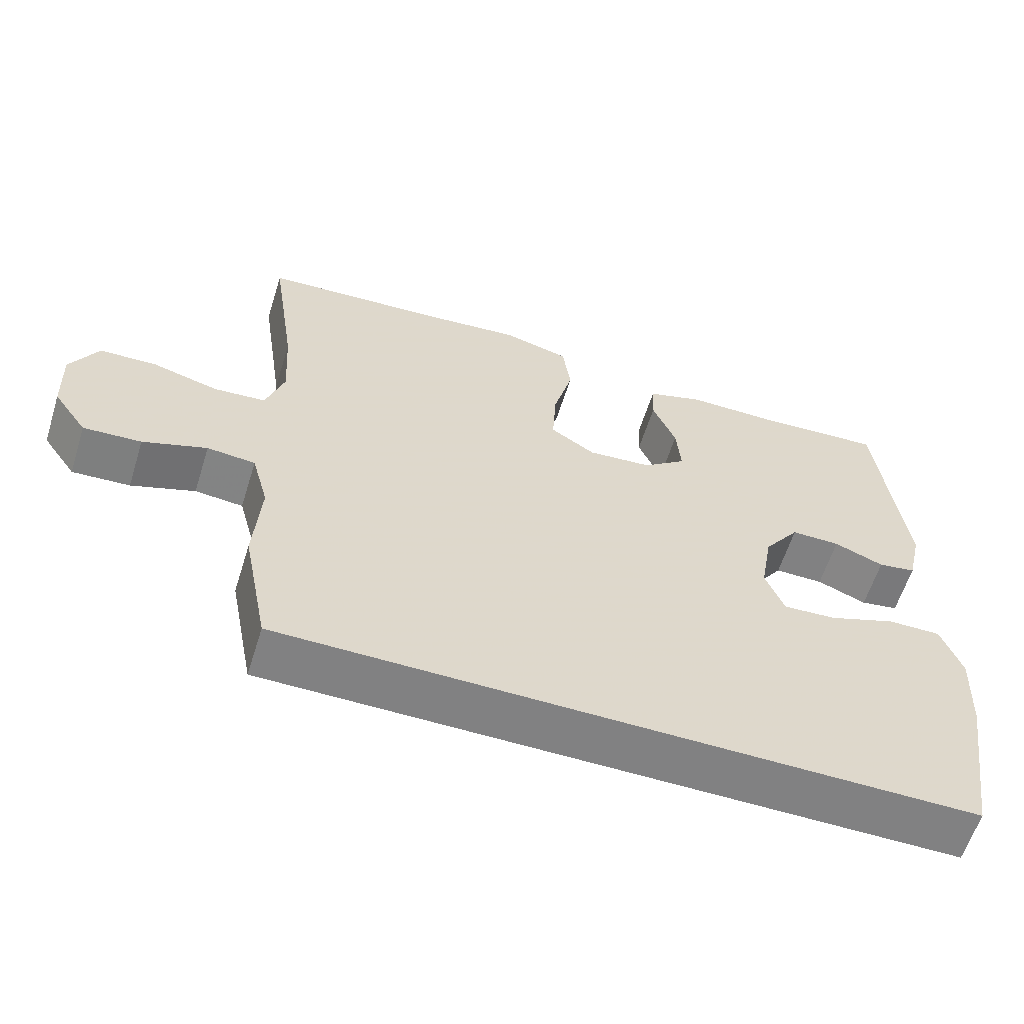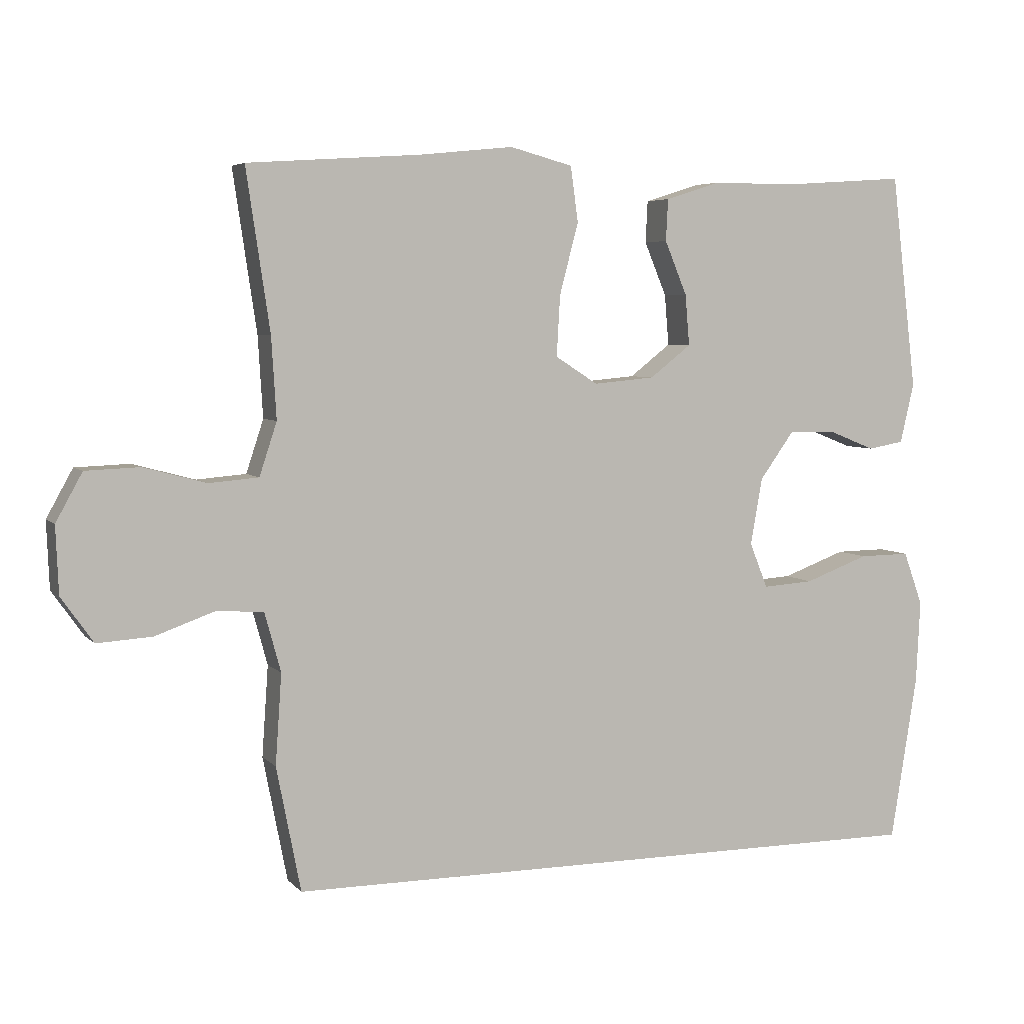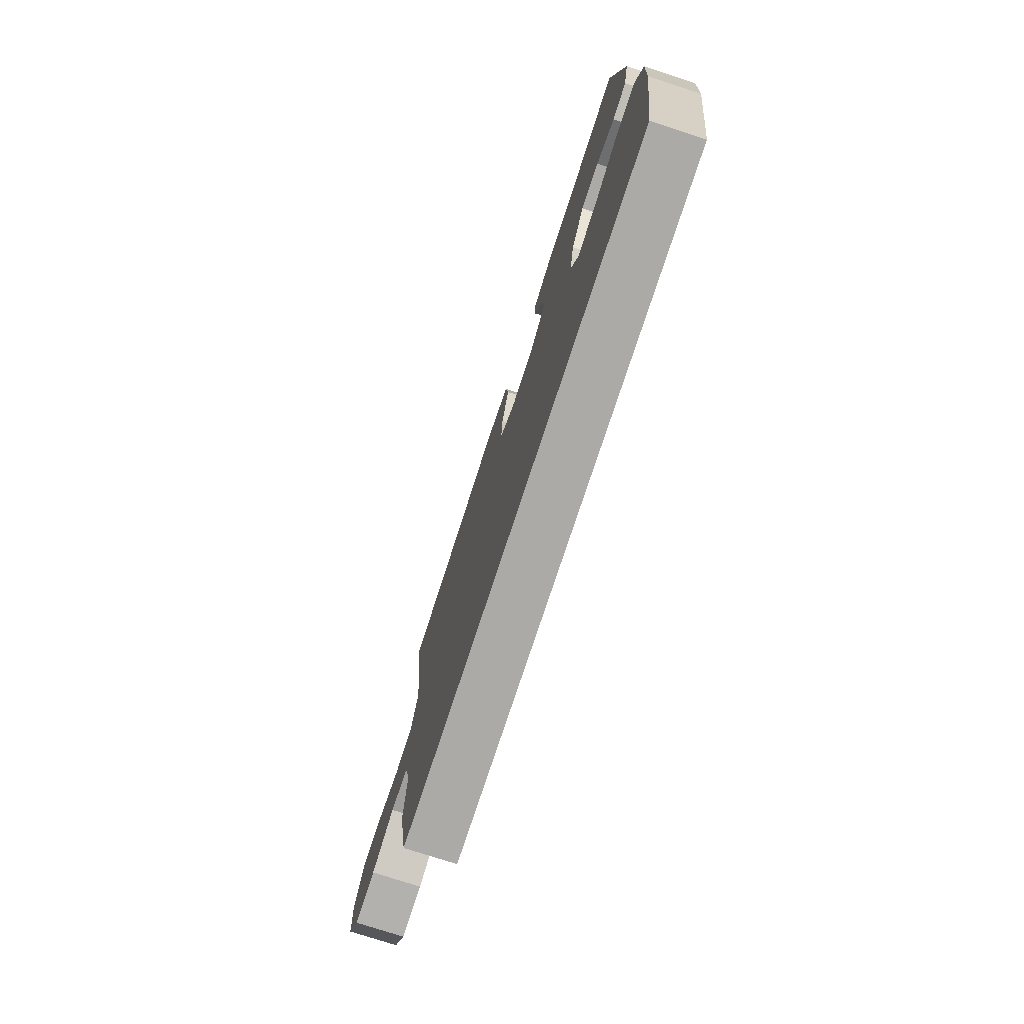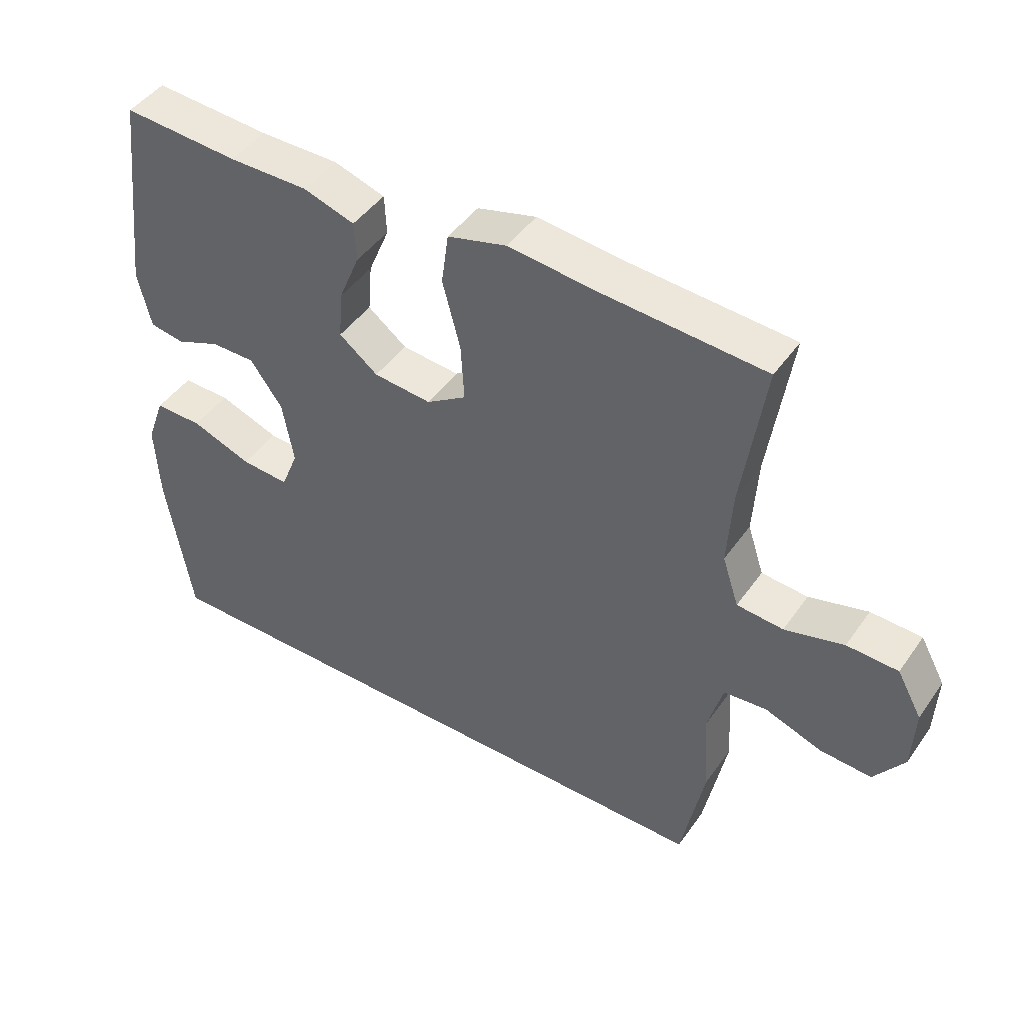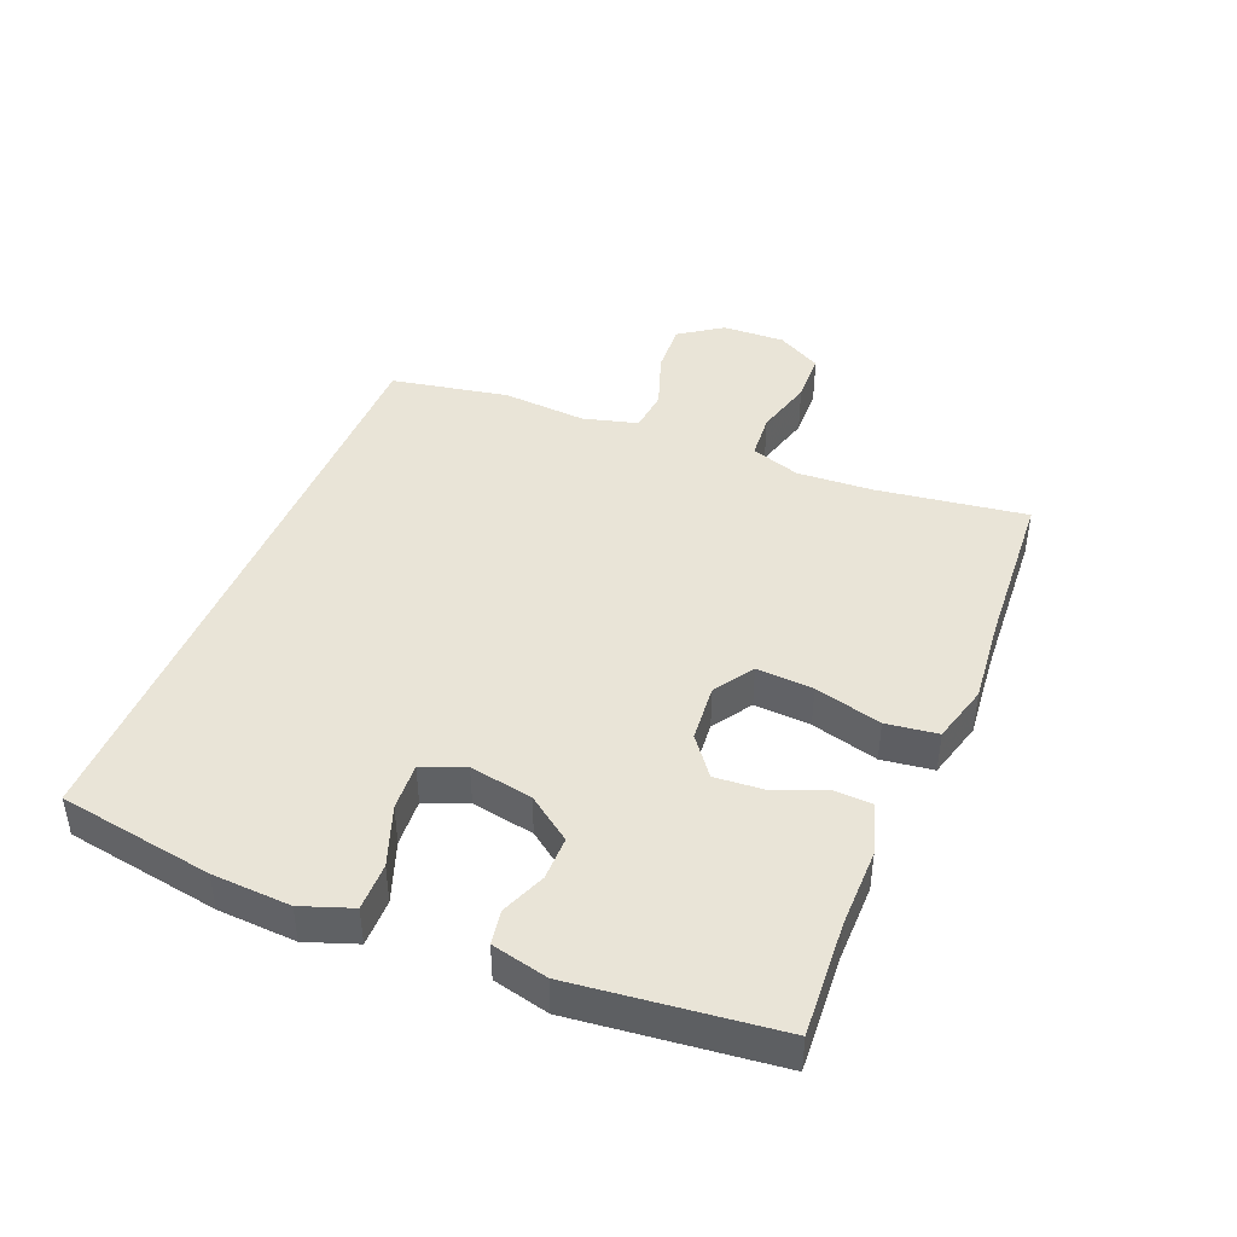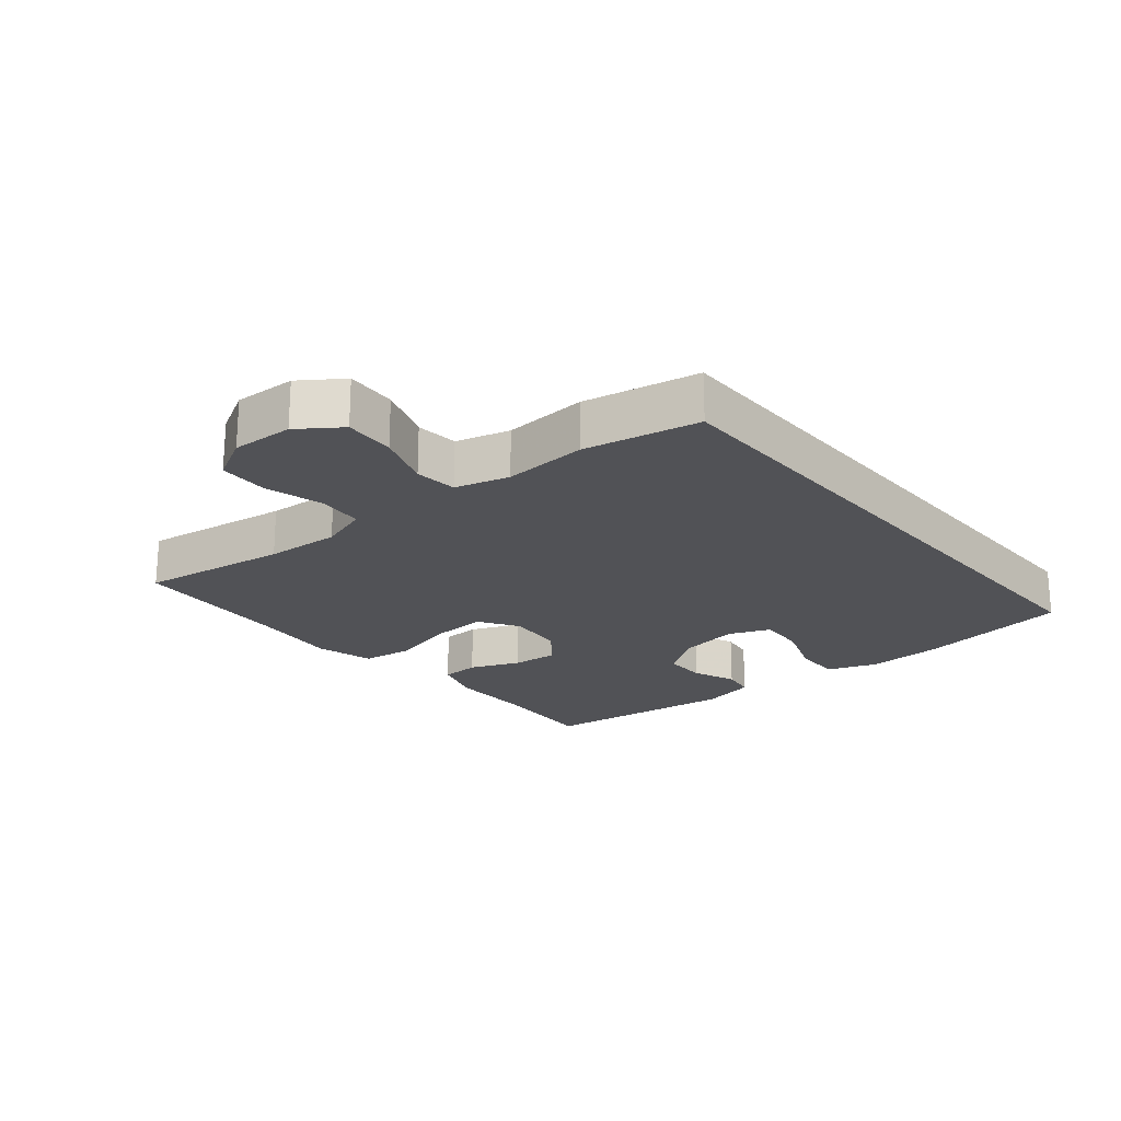
<metadata>
{"format":"obj","ext":"obj","renderer":"f3d","projection":"perspective","resolution":1024,"background":"white","views":[{"elev":-60.4,"azim":162.6,"up":"+Z"},{"elev":5.1,"azim":158.6,"up":"+Z"},{"elev":-75.7,"azim":-108.1,"up":"+Z"},{"elev":45.4,"azim":32.9,"up":"+Z"},{"elev":43.5,"azim":-67.5,"up":"+Y"},{"elev":-21.3,"azim":129.9,"up":"+Y"}]}
</metadata>
<code>
v 0.43 0.07 -0.5
v -0.512 0.07 -0.5
v -0.55 0.07 -0.263
v -0.556 0.07 -0.143
v -0.528 0.07 -0.066
v -0.455 0.07 -0.067
v -0.363 0.07 -0.101
v -0.29 0.07 -0.106
v -0.264 0.07 -0.041
v -0.281 0.07 0.055
v -0.33 0.07 0.123
v -0.397 0.07 0.123
v -0.465 0.07 0.096
v -0.517 0.07 0.105
v -0.537 0.07 0.191
v -0.5 0.07 0.5
v -0.324 0.07 0.488
v -0.203 0.07 0.488
v -0.125 0.07 0.463
v -0.122 0.07 0.403
v -0.154 0.07 0.326
v -0.16 0.07 0.253
v -0.101 0.07 0.207
v -0.013 0.07 0.199
v 0.048 0.07 0.238
v 0.043 0.07 0.325
v 0.016 0.07 0.428
v 0.027 0.07 0.507
v 0.117 0.07 0.531
v 0.251 0.07 0.517
v 0.5 0.07 0.5
v 0.466 0.07 0.27
v 0.459 0.07 0.154
v 0.484 0.07 0.078
v 0.555 0.07 0.072
v 0.645 0.07 0.096
v 0.723 0.07 0.093
v 0.761 0.07 0.024
v 0.757 0.07 -0.072
v 0.711 0.07 -0.137
v 0.632 0.07 -0.132
v 0.545 0.07 -0.101
v 0.479 0.07 -0.107
v 0.456 0.07 -0.191
v 0.465 0.07 -0.321
v 0.43 0 -0.5
v -0.512 0 -0.5
v -0.55 0 -0.263
v -0.556 0 -0.143
v -0.528 0 -0.066
v -0.455 0 -0.067
v -0.363 0 -0.101
v -0.29 0 -0.106
v -0.264 0 -0.041
v -0.281 0 0.055
v -0.33 0 0.123
v -0.397 0 0.123
v -0.465 0 0.096
v -0.517 0 0.105
v -0.537 0 0.191
v -0.5 0 0.5
v -0.324 0 0.488
v -0.203 0 0.488
v -0.125 0 0.463
v -0.122 0 0.403
v -0.154 0 0.326
v -0.16 0 0.253
v -0.101 0 0.207
v -0.013 0 0.199
v 0.048 0 0.238
v 0.043 0 0.325
v 0.016 0 0.428
v 0.027 0 0.507
v 0.117 0 0.531
v 0.251 0 0.517
v 0.5 0 0.5
v 0.466 0 0.27
v 0.459 0 0.154
v 0.484 0 0.078
v 0.555 0 0.072
v 0.645 0 0.096
v 0.723 0 0.093
v 0.761 0 0.024
v 0.757 0 -0.072
v 0.711 0 -0.137
v 0.632 0 -0.132
v 0.545 0 -0.101
v 0.479 0 -0.107
v 0.456 0 -0.191
v 0.465 0 -0.321
f 2 3 4
f 1 2 4
f 45 1 4
f 44 45 4
f 43 44 4
f 42 43 4
f 40 41 42
f 39 40 42
f 38 39 42
f 37 38 42
f 36 37 42
f 35 36 42
f 34 35 42
f 30 31 32
f 30 32 33
f 29 30 33
f 28 29 33
f 27 28 33
f 26 27 33
f 25 26 33 34
f 19 20 21
f 18 19 21
f 17 18 21
f 17 21 22
f 16 17 22
f 15 16 22
f 14 15 22
f 13 14 22
f 12 13 22
f 11 12 22 23
f 4 5 6 7
f 4 7 8
f 42 4 8
f 42 8 9
f 34 42 9
f 25 34 9
f 24 25 9
f 10 11 23 24
f 9 10 24
f 49 48 47
f 49 47 46
f 49 46 90
f 49 90 89
f 49 89 88
f 49 88 87
f 87 86 85
f 87 85 84
f 87 84 83
f 87 83 82
f 87 82 81
f 87 81 80
f 87 80 79
f 77 76 75
f 78 77 75
f 78 75 74
f 78 74 73
f 78 73 72
f 78 72 71
f 79 78 71 70
f 66 65 64
f 66 64 63
f 66 63 62
f 67 66 62
f 67 62 61
f 67 61 60
f 67 60 59
f 67 59 58
f 67 58 57
f 68 67 57 56
f 52 51 50 49
f 53 52 49
f 53 49 87
f 54 53 87
f 54 87 79
f 54 79 70
f 54 70 69
f 69 68 56 55
f 69 55 54
f 1 46 47 2
f 2 47 48 3
f 3 48 49 4
f 4 49 50 5
f 5 50 51 6
f 6 51 52 7
f 7 52 53 8
f 8 53 54 9
f 9 54 55 10
f 10 55 56 11
f 11 56 57 12
f 12 57 58 13
f 13 58 59 14
f 14 59 60 15
f 15 60 61 16
f 16 61 62 17
f 17 62 63 18
f 18 63 64 19
f 19 64 65 20
f 20 65 66 21
f 21 66 67 22
f 22 67 68 23
f 23 68 69 24
f 24 69 70 25
f 25 70 71 26
f 26 71 72 27
f 27 72 73 28
f 28 73 74 29
f 29 74 75 30
f 30 75 76 31
f 31 76 77 32
f 32 77 78 33
f 33 78 79 34
f 34 79 80 35
f 35 80 81 36
f 36 81 82 37
f 37 82 83 38
f 38 83 84 39
f 39 84 85 40
f 40 85 86 41
f 41 86 87 42
f 42 87 88 43
f 43 88 89 44
f 44 89 90 45
f 45 90 46 1

</code>
